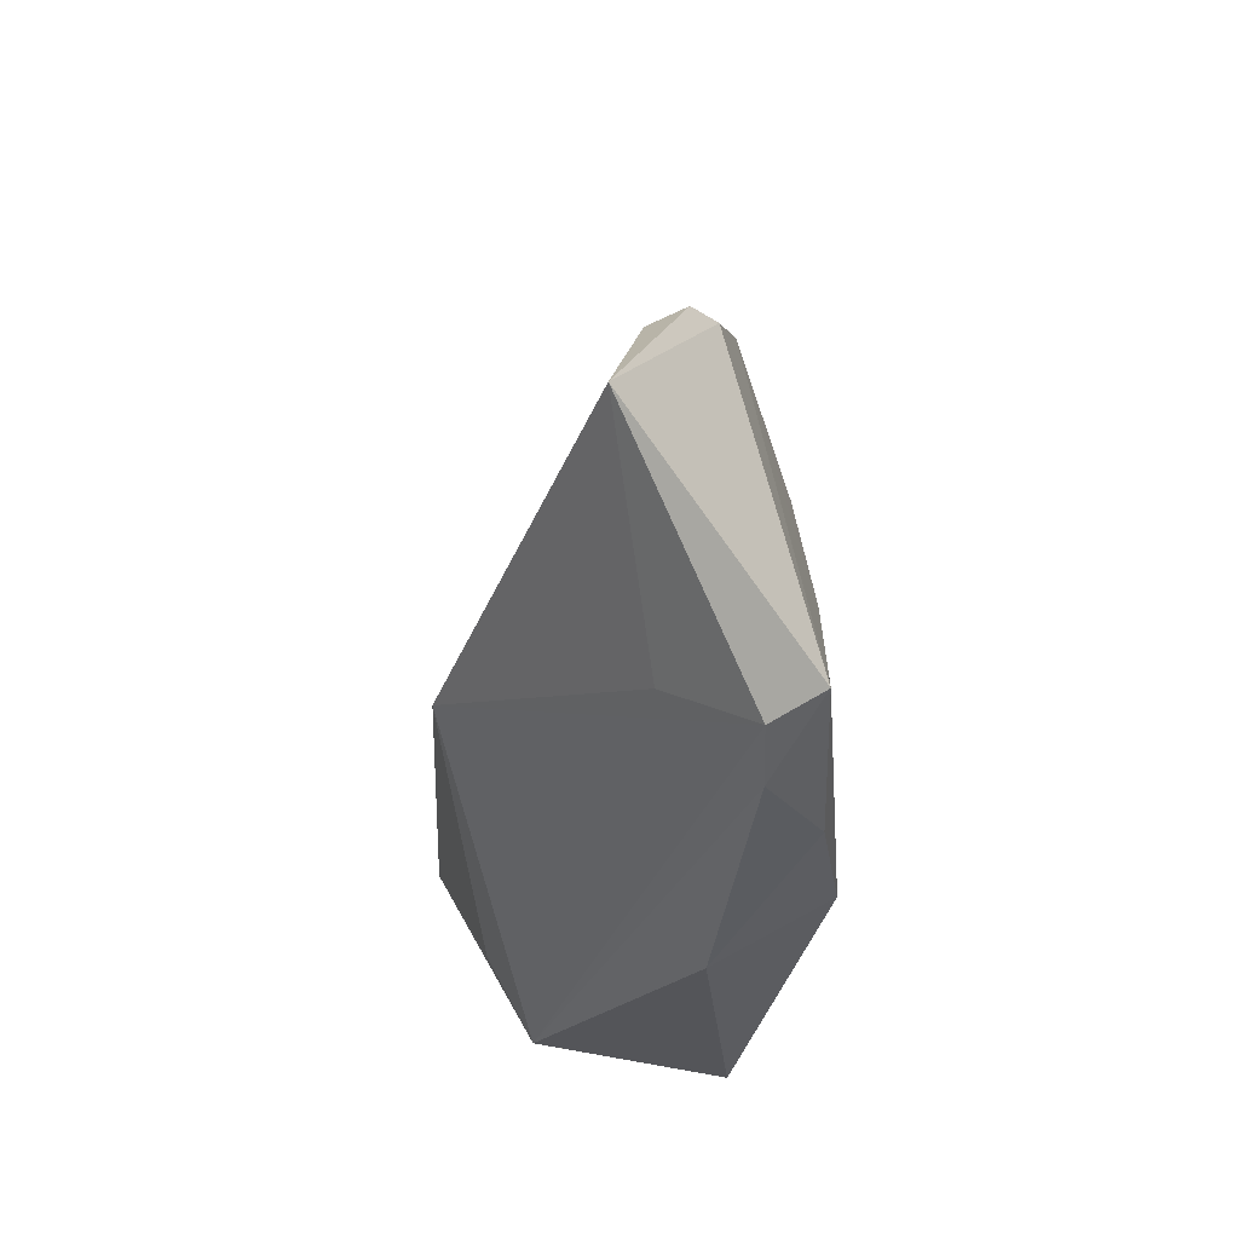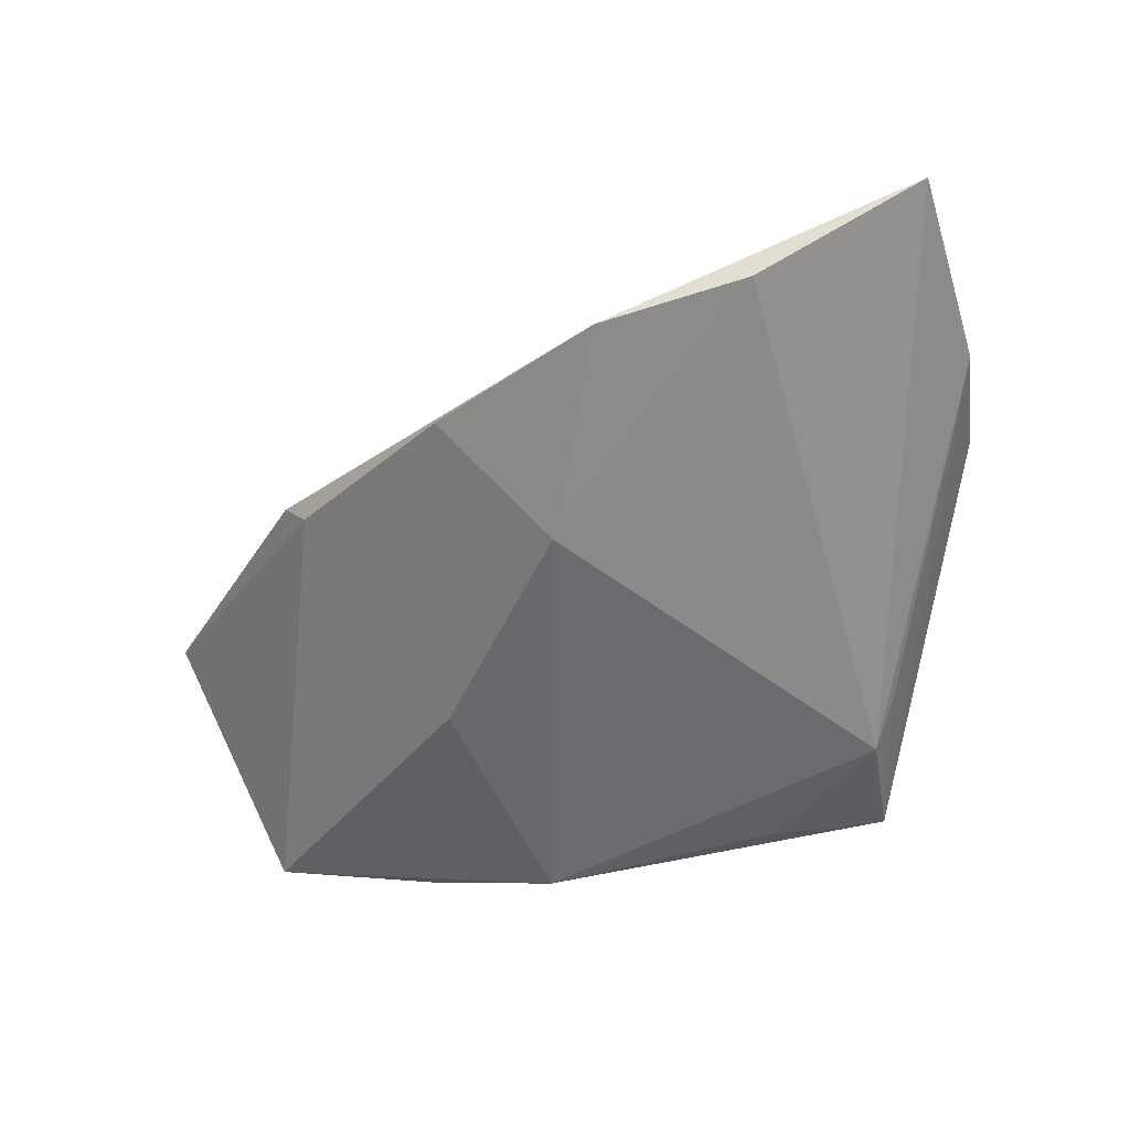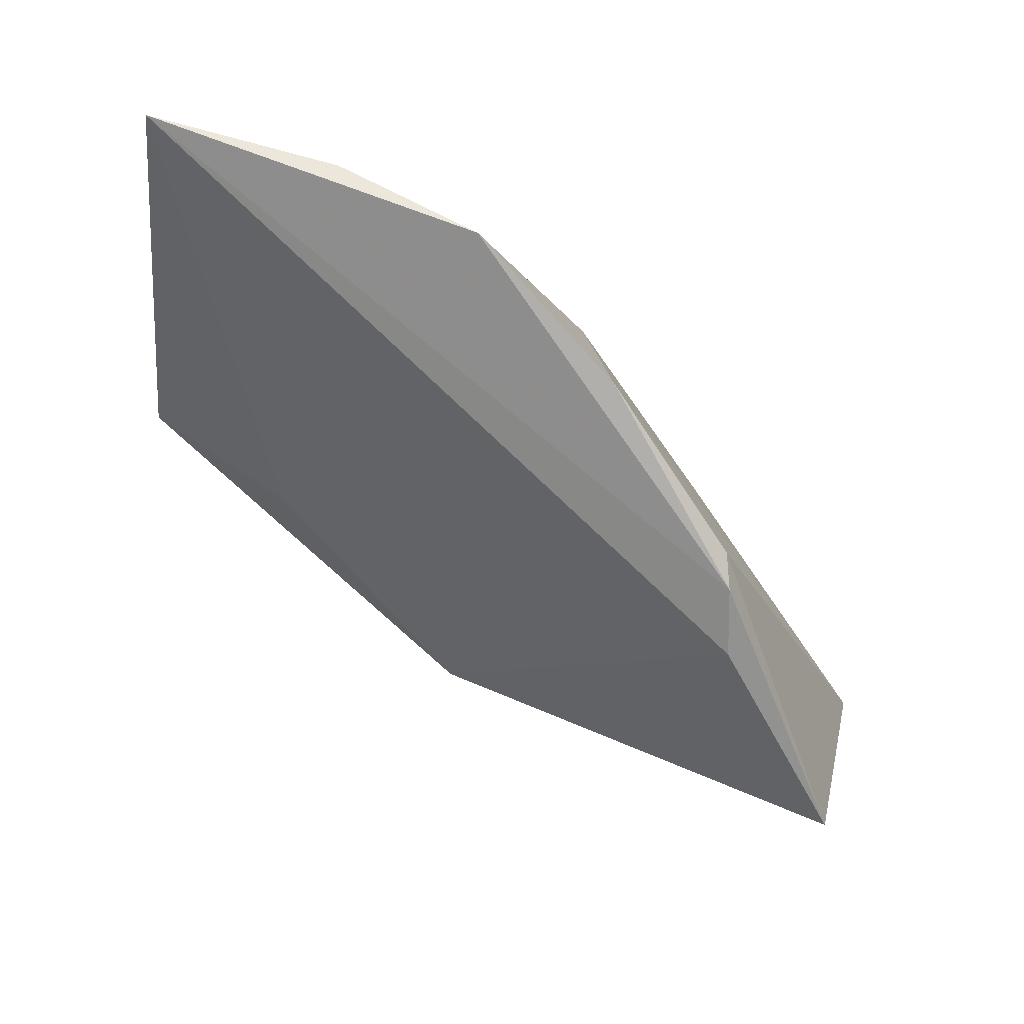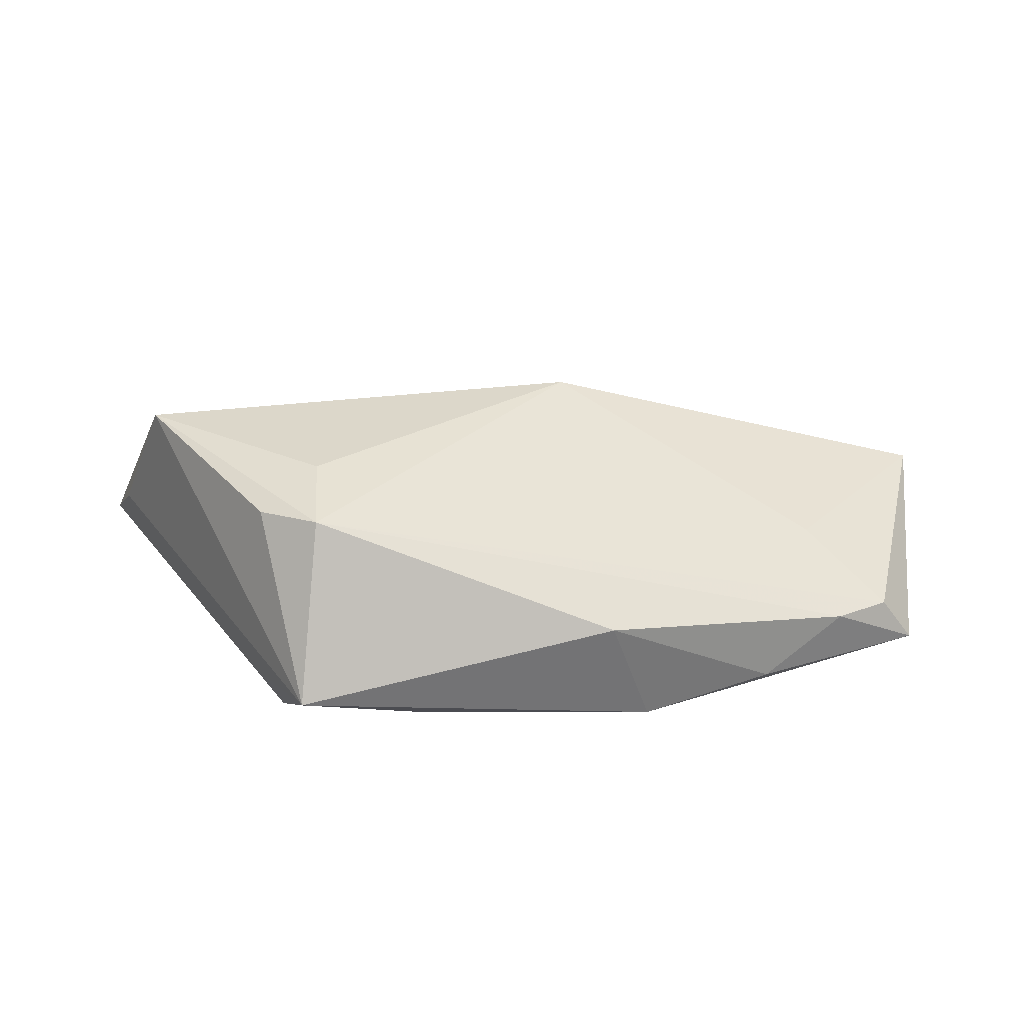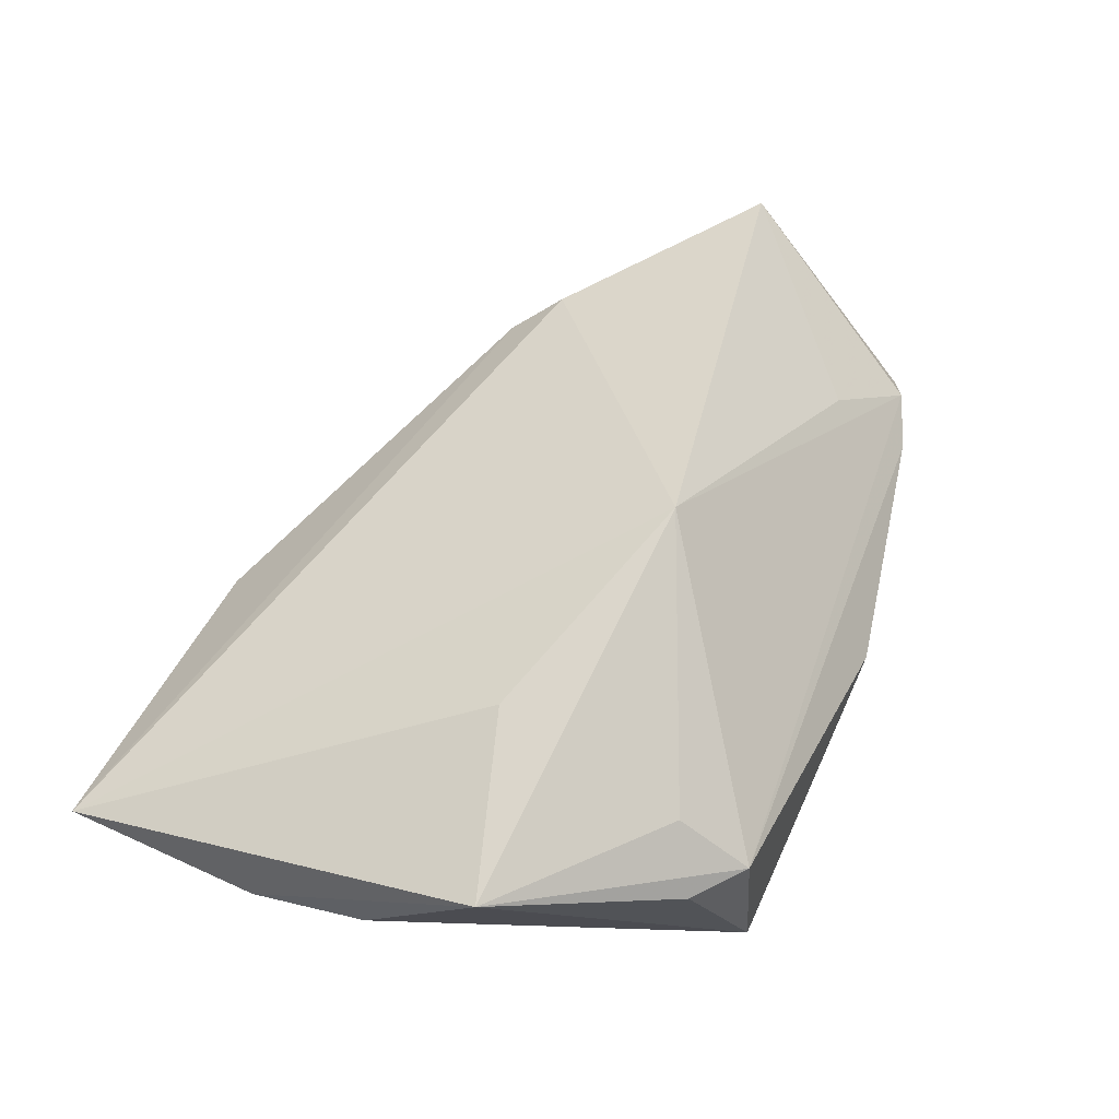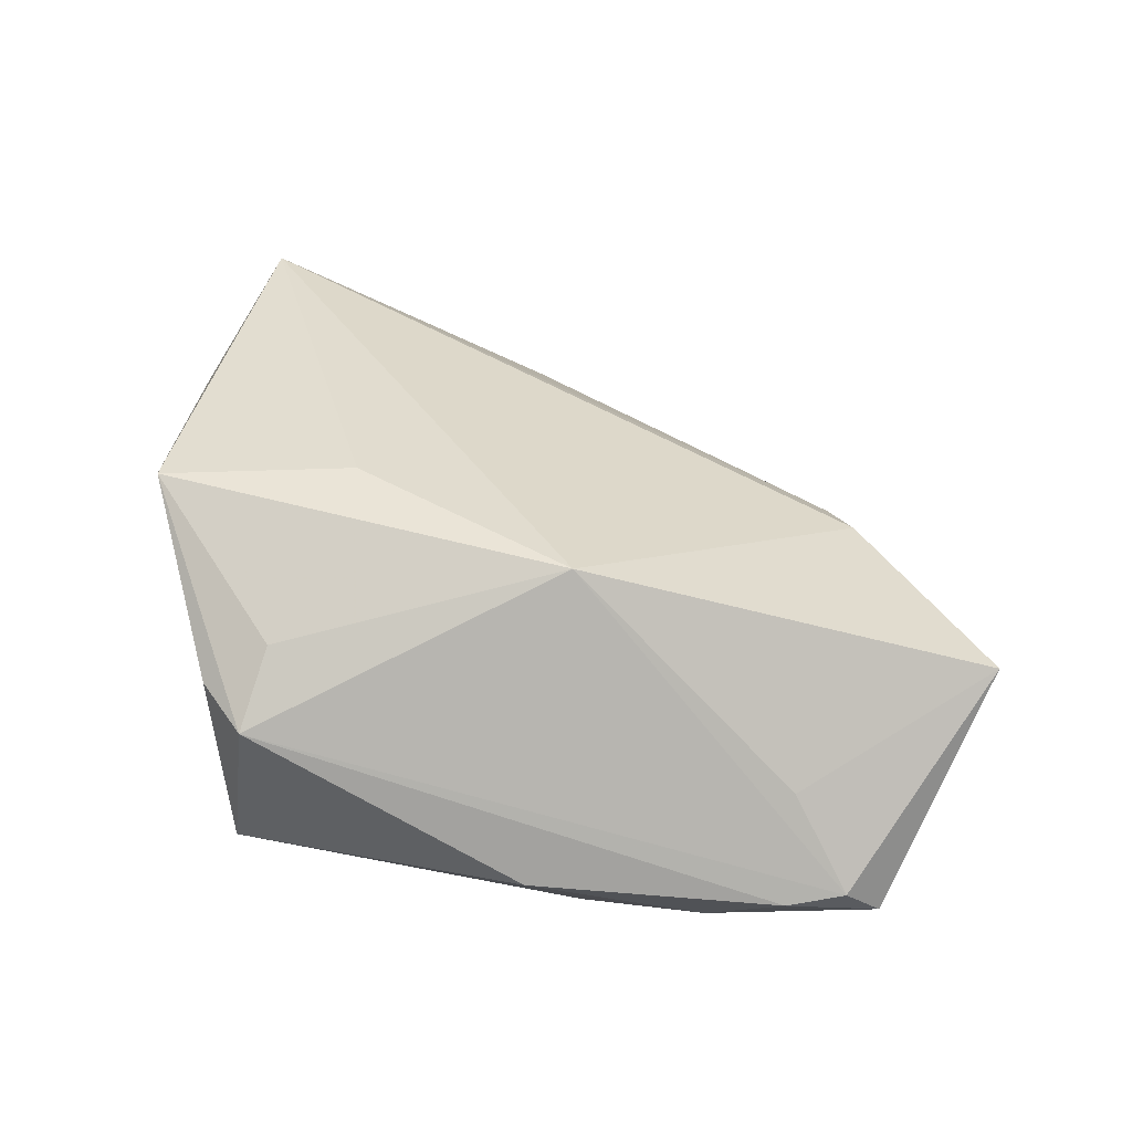
<metadata>
{"format":"obj","ext":"obj","renderer":"f3d","projection":"perspective","resolution":1024,"background":"white","views":[{"elev":-25.4,"azim":83.2,"up":"+Y"},{"elev":-53.7,"azim":-162.4,"up":"+Z"},{"elev":74.9,"azim":37.5,"up":"+Y"},{"elev":10.1,"azim":-7.1,"up":"+Z"},{"elev":68.1,"azim":-64.7,"up":"+Z"},{"elev":55.5,"azim":17.3,"up":"+Z"}]}
</metadata>
<code>
v -0.02335 -0.035 -0.01209
v 0.0437 -0.02788 -0.004931
v -0.00938 -0.03043 -0.01466
v -0.02707 0.04413 -0.008502
v 0.0119 0.03696 -0.008798
v 0.01387 -0.03475 -0.004212
v -0.009395 0.04514 -0.0113
v -0.02771 -0.02756 0.009813
v -0.01839 0.00103 0.01896
v 0.03545 0.02569 -0.0002488
v 0.04173 -0.01826 0.004322
v 0.06081 0.00144 0.01068
v 0.03957 0.02039 0.004835
v 0.03261 0.02574 -0.003595
v -0.02126 -0.03248 0.00929
v 0.01914 -0.02892 -0.01611
v 0.03431 -0.02825 -0.01198
v -0.02884 -0.01517 -0.01263
v 0.01136 -0.007698 0.02262
v -0.04545 0.00573 0.006585
v 0.05021 -0.02493 -0.003969
v -0.04772 0.0453 0.0002307
v -0.04772 0.01994 0.002808
v 0.02298 -0.0002018 -0.01452
v -0.02541 -0.01929 -0.01611
v 0.00247 0.02252 -0.01611
v 0.05428 -0.02304 -0.008876
v -0.04086 -0.006904 0.01902
v -0.02085 -0.02309 0.01448
f 13 19 12
f 22 19 13
f 24 27 16
f 28 22 23
f 12 19 11
f 23 22 25
f 15 1 6
f 6 1 16
f 7 22 10
f 22 13 10
f 10 13 12
f 15 19 29
f 29 28 15
f 19 28 29
f 23 1 20
f 20 28 23
f 1 28 20
f 8 1 15
f 15 28 8
f 8 28 1
f 9 19 22
f 22 28 9
f 9 28 19
f 18 1 23
f 23 25 18
f 18 25 1
f 4 22 7
f 4 25 22
f 16 1 3
f 3 25 16
f 1 25 3
f 26 24 16
f 16 25 26
f 26 4 7
f 25 4 26
f 15 6 2
f 12 27 14
f 14 10 12
f 21 19 15
f 15 2 21
f 21 11 19
f 12 11 21
f 21 2 27
f 21 27 12
f 17 6 16
f 17 2 6
f 16 27 17
f 27 2 17
f 5 14 27
f 27 24 5
f 24 26 5
f 5 26 7
f 7 10 5
f 10 14 5

</code>
